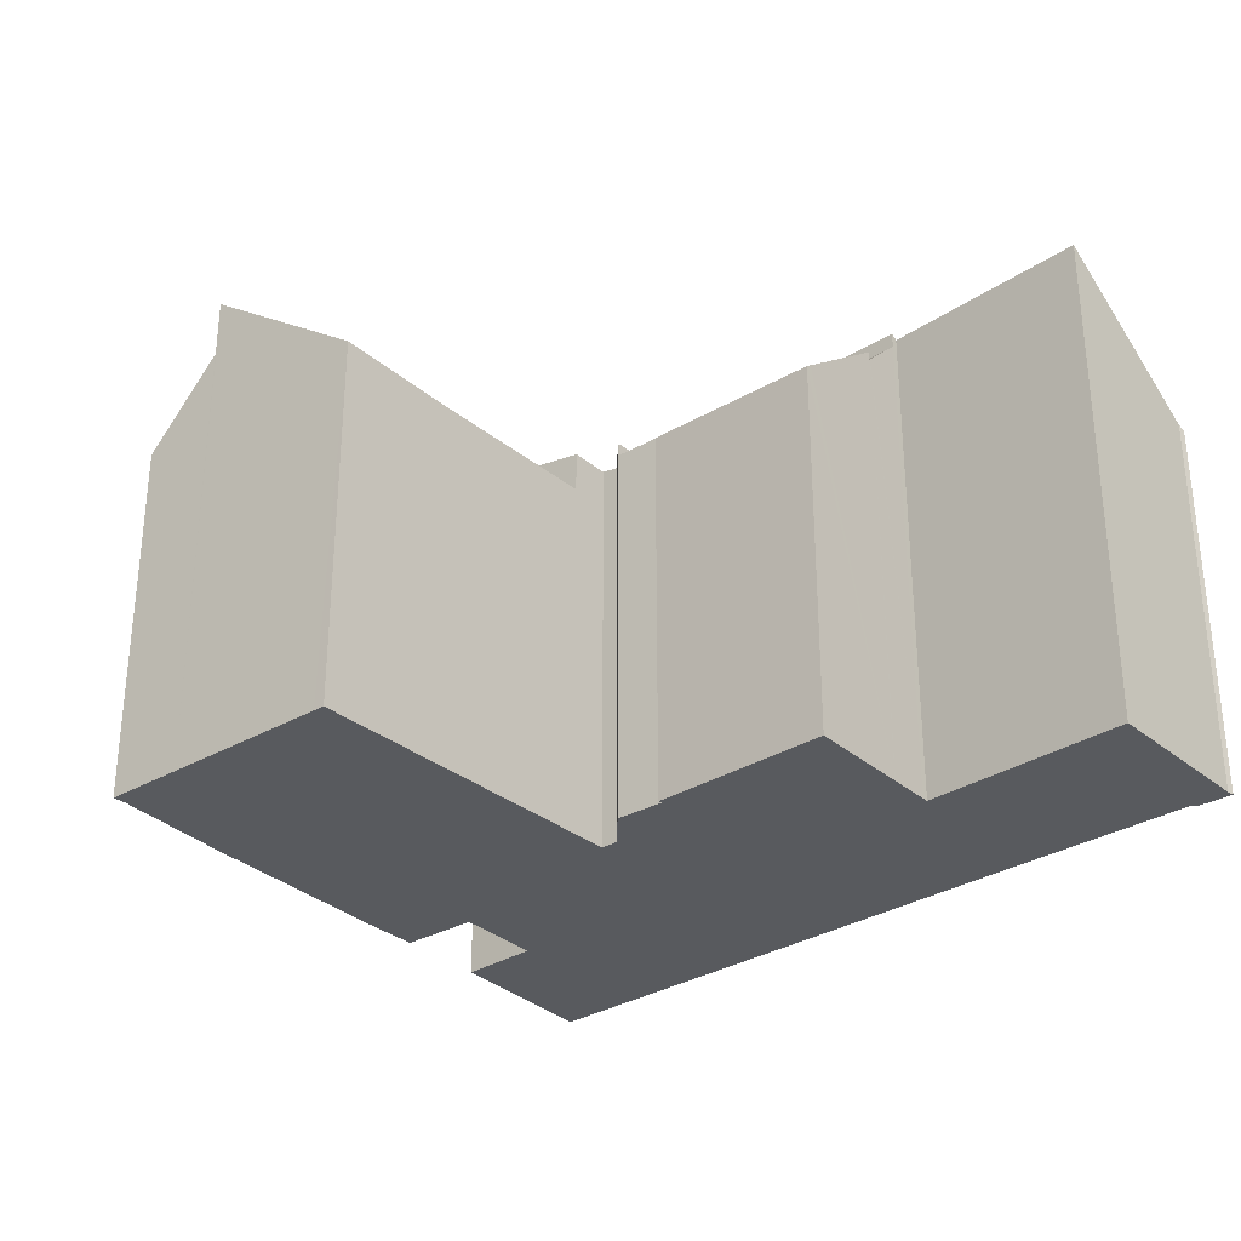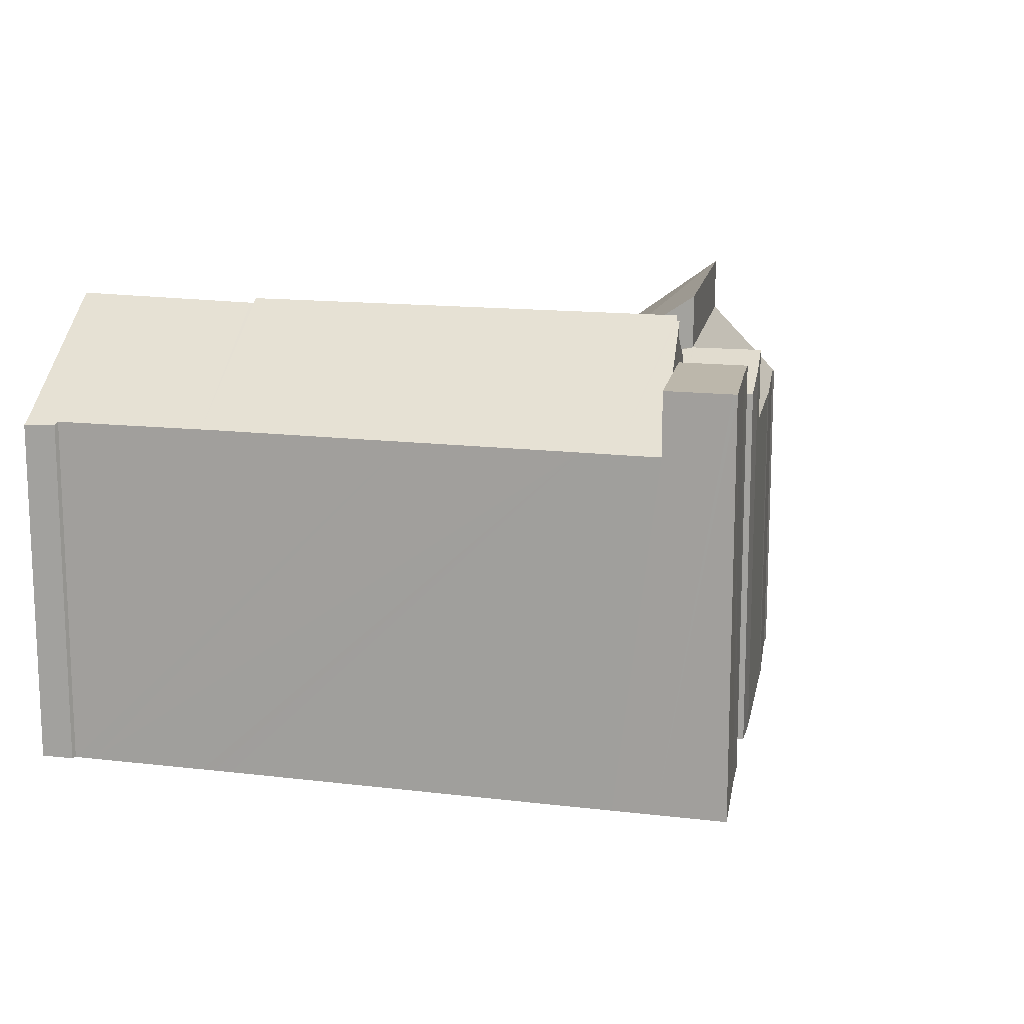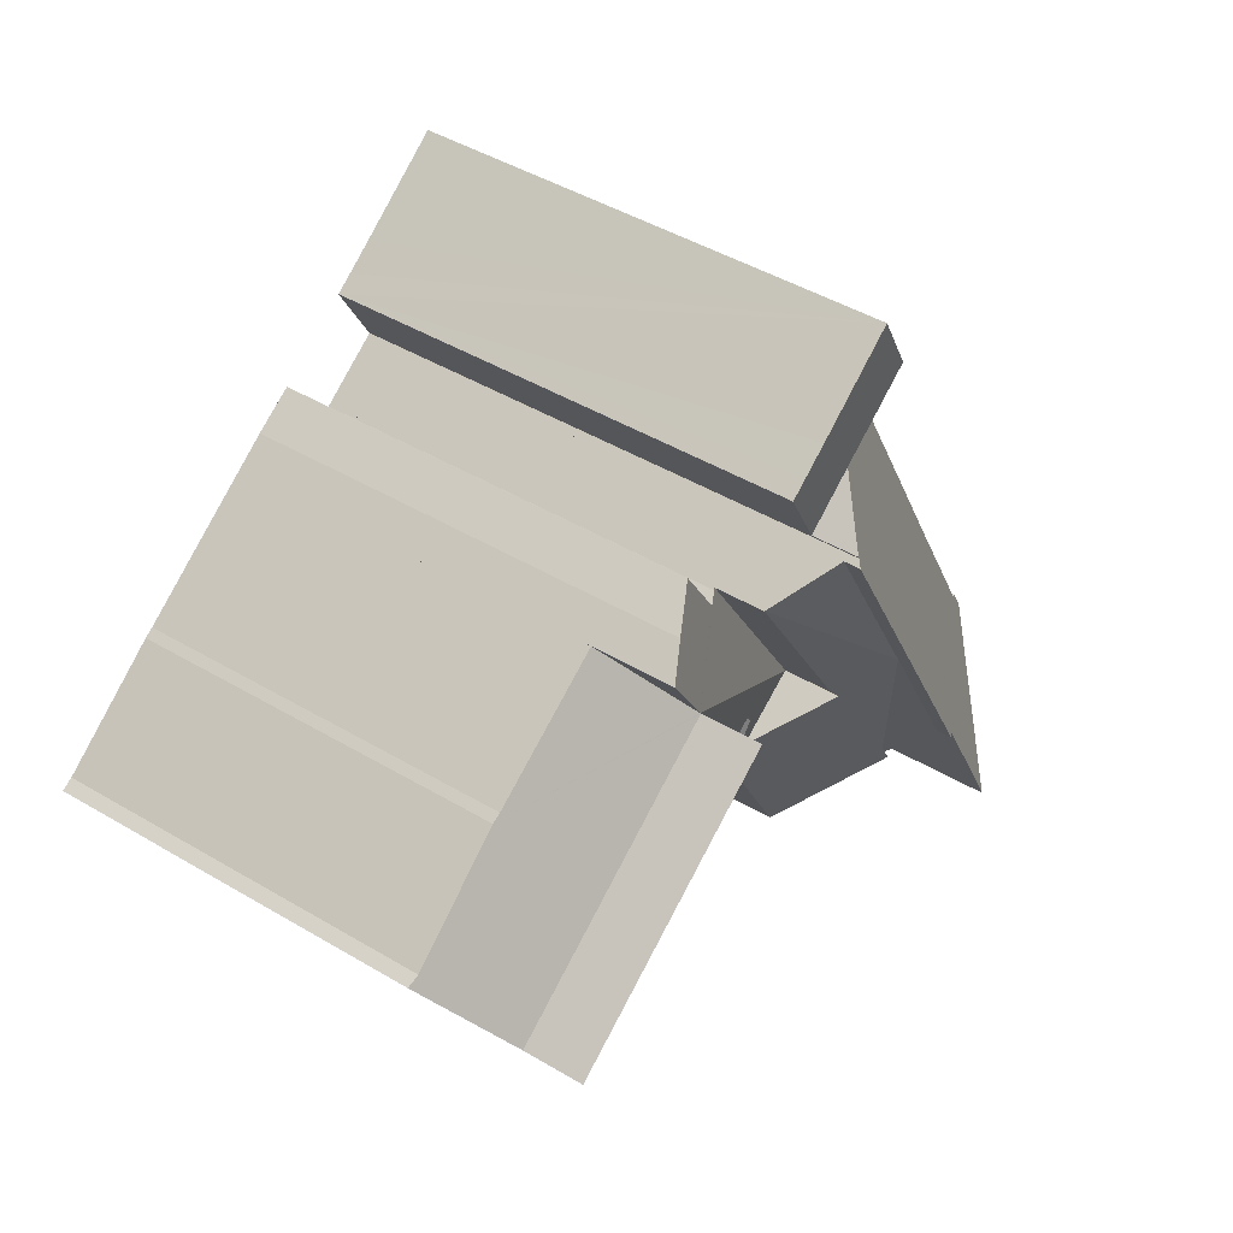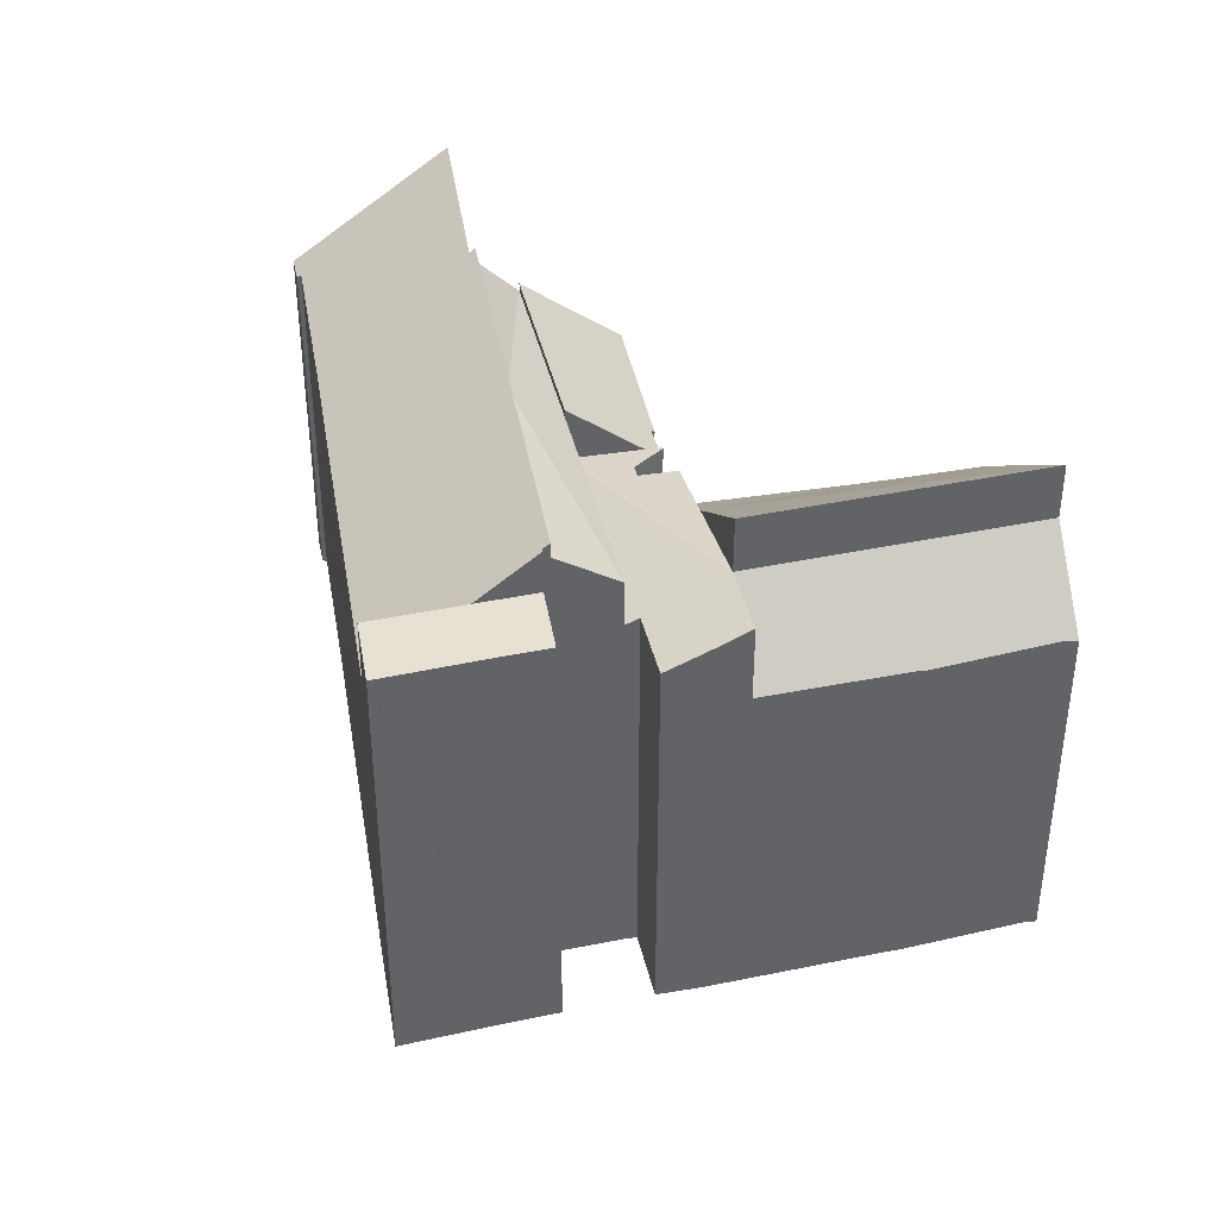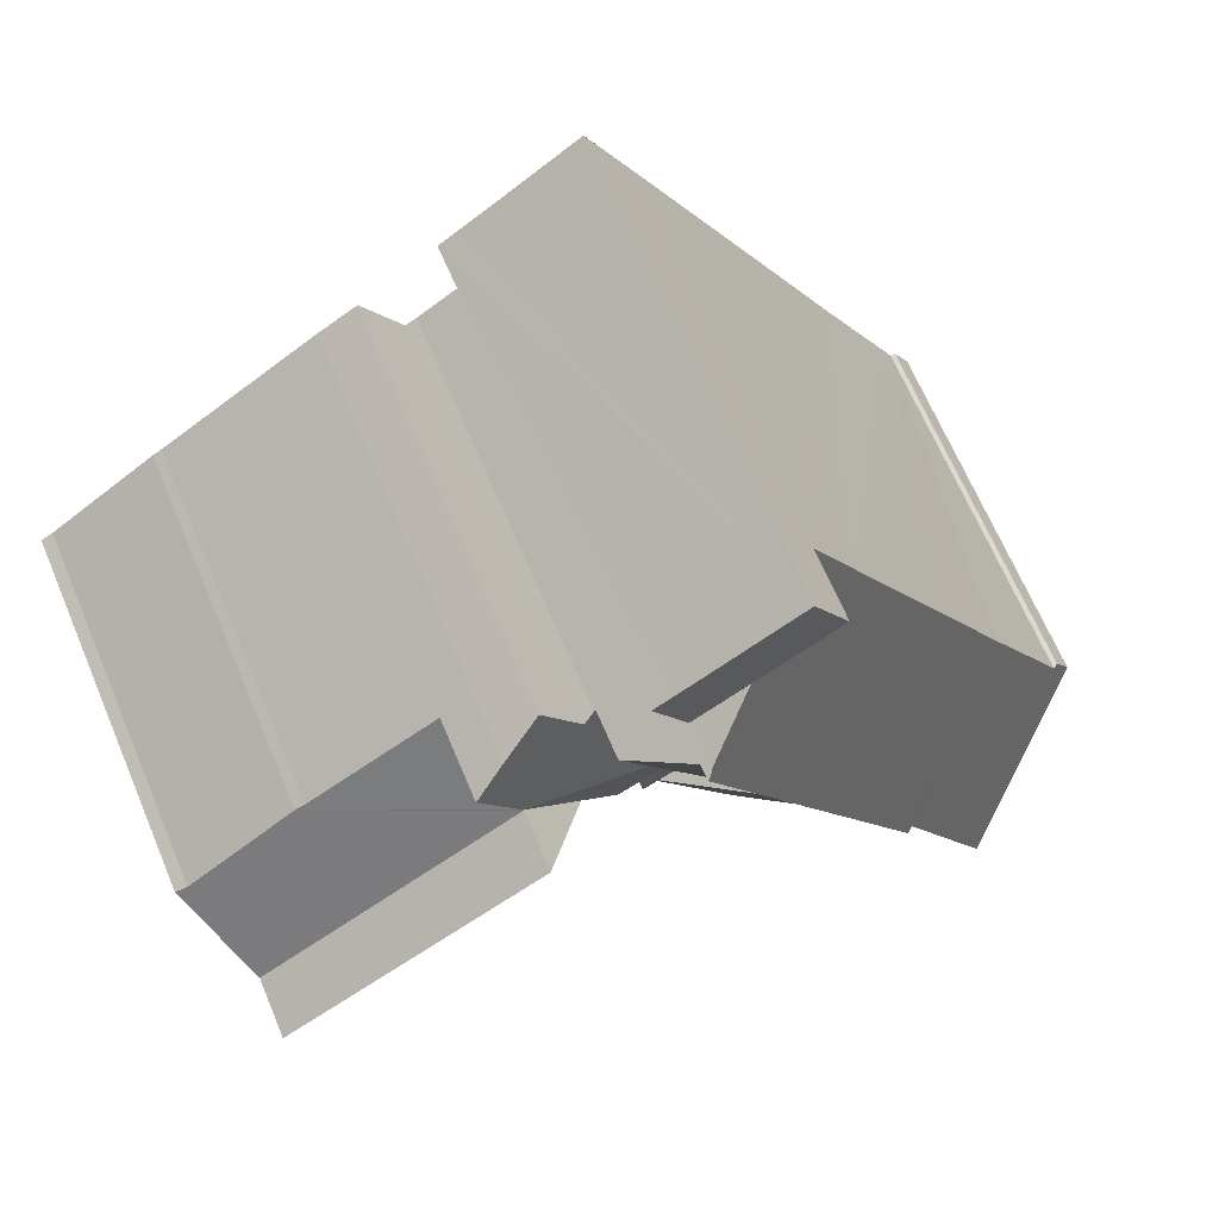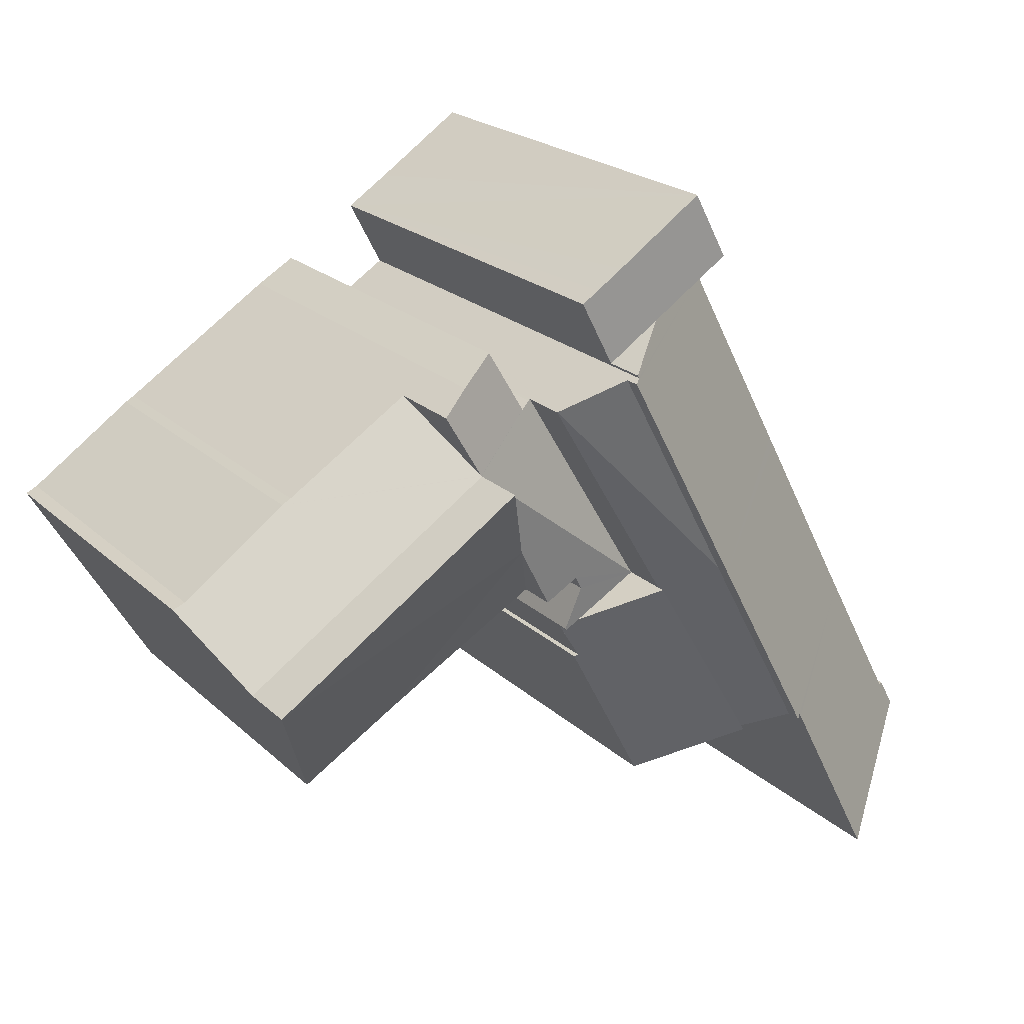
<metadata>
{"format":"obj","ext":"obj","renderer":"f3d","projection":"perspective","resolution":1024,"background":"white","views":[{"elev":-30.9,"azim":160.0,"up":"+Y"},{"elev":14.3,"azim":-47.1,"up":"+Y"},{"elev":46.5,"azim":124.0,"up":"+Z"},{"elev":39.5,"azim":18.2,"up":"+Y"},{"elev":67.9,"azim":156.9,"up":"+Z"},{"elev":22.0,"azim":146.8,"up":"+Z"}]}
</metadata>
<code>
v  28.74 19.64 24.22
v  25.12 18.73 22.29
v  26.9 18.74 25.28
v  25.1 18.73 22.25
v  28.36 20.36 20.22
v  30.18 20.36 23.3
v  28.35 20.36 20.2
v  22.35 18.45 10.35
v  21.69 18.71 12.51
v  22.4 18.47 10.44
v  21.65 18.46 10.75
v  18.54 18.45 12.5
v  25.6 19.46 15.52
v  22.09 18.84 13.2
v  23.7 18.84 12.29
v  24.59 18.49 22.52
v  24.51 18.45 22.57
v  25.1 -1.362e-15 22.25
v  24.59 -1.379e-15 22.52
v  28.74 -1.483e-15 24.22
v  26.9 -1.548e-15 25.28
v  30.18 -1.427e-15 23.3
v  24.51 -1.382e-15 22.57
v  25.12 -1.365e-15 22.29
v  18.54 -7.655e-16 12.5
v  28.36 -1.238e-15 20.22
v  28.35 -1.237e-15 20.2
v  23.7 -7.524e-16 12.29
v  25.6 -9.503e-16 15.52
v  22.09 -8.08e-16 13.2
v  21.69 -7.658e-16 12.51
v  22.4 -6.392e-16 10.44
v  22.35 -6.34e-16 10.35
v  21.65 -6.581e-16 10.75
v  40.2 23.09 12.51
v  28.35 23.09 20.2
v  40.18 23.06 12.47
v  37.41 19.11 7.778
v  31.31 16.95 8.001
v  36.27 17.47 5.825
v  35.99 17.09 5.365
v  31.08 16.95 8.131
v  26.86 16.95 10.51
v  26.4 16.95 10.77
v  24.67 16.95 11.74
v  23.7 16.95 12.29
v  40.2 -7.659e-16 12.51
v  36.27 -3.567e-16 5.825
v  35.99 -3.285e-16 5.365
v  40.18 -7.639e-16 12.47
v  37.41 -4.763e-16 7.778
v  24.67 -7.191e-16 11.74
v  26.4 -6.594e-16 10.77
v  26.86 -6.435e-16 10.51
v  31.08 -4.979e-16 8.131
v  31.31 -4.899e-16 8.001
v  16.39 22.53 13.71
v  21.98 22.53 24.16
v  24.49 20.69 22.58
v  18.54 20.67 12.5
v  24.51 20.67 22.57
v  13.19 20.7 3.553
v  13.22 20.67 3.537
v  11.51 22.53 4.554
v  11.51 -2.789e-16 4.554
v  21.98 -1.48e-15 24.16
v  16.39 -8.393e-16 13.71
v  24.49 -1.383e-15 22.58
v  13.22 -2.166e-16 3.537
v  13.19 -2.176e-16 3.553
v  36.03 16.62 19.57
v  36.45 16.59 19.33
v  30.18 16.68 23.3
v  40.2 20.38 12.51
v  41.48 16.74 15.89
v  42.03 16.66 15.63
v  28.35 20.38 20.2
v  36.03 -1.198e-15 19.57
v  36.45 -1.183e-15 19.33
v  41.48 -9.73e-16 15.89
v  42.03 -9.568e-16 15.63
v  17.03 20.96 31.45
v  19.29 20.96 26.08
v  15.49 20.96 28.55
v  17.13 20.96 31.63
v  20.66 20.96 29.27
v  21.76 20.96 24.48
v  21.3 20.96 28.84
v  22.55 20.96 28.04
v  23.35 20.96 27.53
v  23.35 -1.686e-15 27.53
v  22.55 -1.717e-15 28.04
v  21.3 -1.766e-15 28.84
v  17.13 -1.937e-15 31.63
v  20.66 -1.792e-15 29.27
v  21.76 -1.499e-15 24.48
v  15.49 -1.748e-15 28.55
v  19.29 -1.597e-15 26.08
v  17.03 -1.926e-15 31.45
v  0.816 17.7 1.423
v  0.308 17.89 -0.117
v  0 17.67 1.082e-15
v  11.17 23.05 4.536
v  6.931 23.18 -3.822
v  1.049 17.85 1.402
v  1.509 17.85 2.257
v  4.398 17.87 7.631
v  4.695 17.87 8.181
v  11.25 23.04 4.705
v  5.136 17.87 8.998
v  16.39 23.25 13.71
v  11.51 23.25 4.554
v  8.686 17.84 15.73
v  9.42 17.84 17.11
v  9.636 17.84 17.51
v  21.98 23.25 24.16
v  13.65 17.82 25.09
v  14.46 17.82 26.64
v  21.69 23.01 24.35
v  15.49 17.82 28.55
v  21.76 23.01 24.48
v  0.816 -8.713e-17 1.423
v  0 0 0
v  1.049 -8.585e-17 1.402
v  1.509 -1.382e-16 2.257
v  4.398 -4.673e-16 7.631
v  4.695 -5.009e-16 8.181
v  5.136 -5.51e-16 8.998
v  8.686 -9.63e-16 15.73
v  14.46 -1.631e-15 26.64
v  9.42 -1.047e-15 17.11
v  9.636 -1.072e-15 17.51
v  13.65 -1.536e-15 25.09
v  21.69 -1.491e-15 24.35
v  6.931 2.34e-16 -3.822
v  11.25 -2.881e-16 4.705
v  11.17 -2.777e-16 4.536
v  0.308 7.164e-18 -0.117
v  17.17 17.72 1.183
v  18.67 17.61 3.411
v  17.4 17.53 1.05
v  13.22 21.07 3.537
v  20.11 17.69 6.07
v  18.54 21.05 12.5
v  20.85 17.73 7.444
v  21.23 17.9 8.523
v  21.39 17.76 8.431
v  22.23 17.87 10.16
v  22.35 17.87 10.35
v  21.23 -5.219e-16 8.523
v  21.39 -5.162e-16 8.431
v  22.23 -6.224e-16 10.16
v  17.4 -6.429e-17 1.05
v  20.85 -4.558e-16 7.444
v  20.11 -3.717e-16 6.07
v  18.67 -2.089e-16 3.411
v  17.17 -7.244e-17 1.183
g defaultobject
f 1 2 3
f 2 1 4
f 4 1 5
f 5 1 6
f 4 5 7
f 8 9 10
f 9 8 11
f 9 11 12
f 13 12 7
f 12 13 14
f 14 13 15
f 12 14 9
f 12 16 7
f 16 12 17
f 7 16 4
f 16 18 4
f 18 16 19
f 3 20 1
f 20 3 21
f 1 22 6
f 22 1 20
f 17 19 16
f 19 17 23
f 18 2 4
f 2 18 3
f 3 18 21
f 21 18 24
f 25 17 12
f 17 25 23
f 6 26 5
f 26 6 22
f 26 7 5
f 7 26 27
f 27 13 7
f 13 27 15
f 15 27 28
f 28 27 29
f 30 9 14
f 9 30 31
f 32 8 10
f 8 32 33
f 28 14 15
f 14 28 30
f 33 11 8
f 11 33 12
f 12 33 25
f 25 33 34
f 31 10 9
f 10 31 32
f 25 31 23
f 31 25 34
f 31 34 33
f 31 33 32
f 23 31 30
f 23 30 28
f 23 28 29
f 23 29 19
f 19 29 27
f 19 27 18
f 18 27 24
f 24 27 21
f 21 27 26
f 21 26 22
f 21 22 20
f 35 13 36
f 13 35 37
f 38 13 37
f 13 38 39
f 39 38 40
f 39 40 41
f 42 13 39
f 13 42 43
f 13 43 44
f 13 44 45
f 13 45 46
f 13 27 36
f 27 13 46
f 27 46 28
f 27 28 29
f 27 35 36
f 35 27 47
f 47 37 35
f 37 47 38
f 38 47 40
f 40 47 41
f 41 47 48
f 41 48 49
f 48 47 50
f 48 50 51
f 46 52 28
f 52 46 45
f 52 45 53
f 53 45 44
f 53 44 54
f 54 44 43
f 54 43 55
f 55 43 42
f 55 42 56
f 56 42 39
f 56 39 49
f 49 39 41
f 48 56 49
f 56 48 51
f 56 51 50
f 56 50 47
f 56 47 27
f 56 27 55
f 55 27 54
f 54 27 53
f 53 27 52
f 52 27 29
f 52 29 28
f 57 58 59
f 60 59 61
f 62 60 63
f 60 62 57
f 60 57 59
f 57 62 64
f 65 57 64
f 57 65 58
f 58 65 66
f 66 65 67
f 66 59 58
f 59 66 61
f 61 66 23
f 23 66 68
f 23 60 61
f 60 23 63
f 63 23 69
f 69 23 25
f 62 65 64
f 65 62 63
f 65 63 70
f 70 63 69
f 67 68 66
f 68 67 23
f 23 67 25
f 25 67 65
f 25 65 69
f 5 71 72
f 71 5 73
f 74 75 76
f 75 74 77
f 77 72 75
f 72 77 5
f 27 5 77
f 5 27 26
f 26 73 5
f 73 26 22
f 22 71 73
f 71 22 78
f 78 72 71
f 72 78 79
f 72 80 75
f 80 72 79
f 80 76 75
f 76 80 81
f 76 47 74
f 47 76 81
f 47 77 74
f 77 47 27
f 47 26 27
f 26 47 22
f 22 47 78
f 78 47 79
f 79 47 80
f 80 47 81
f 82 83 84
f 83 82 85
f 83 85 86
f 83 86 87
f 87 86 88
f 87 88 89
f 87 89 90
f 89 91 90
f 91 89 88
f 91 88 86
f 91 86 85
f 91 85 92
f 92 85 93
f 93 85 94
f 93 94 95
f 91 87 90
f 87 91 96
f 96 83 87
f 83 96 84
f 84 96 97
f 97 96 98
f 97 82 84
f 82 97 85
f 85 97 94
f 94 97 99
f 91 98 96
f 98 91 92
f 98 92 93
f 98 93 95
f 98 95 97
f 97 95 94
f 97 94 99
f 100 101 102
f 101 103 104
f 103 101 105
f 105 101 100
f 103 105 106
f 103 106 107
f 103 107 108
f 103 108 109
f 109 108 110
f 109 111 112
f 111 109 110
f 111 110 113
f 111 113 114
f 111 114 115
f 111 115 116
f 116 115 117
f 116 117 118
f 116 118 119
f 119 118 120
f 119 120 121
f 121 120 83
f 102 122 100
f 122 102 123
f 124 106 105
f 106 124 107
f 107 124 108
f 108 124 110
f 110 124 113
f 113 124 114
f 114 124 115
f 115 124 125
f 115 125 117
f 117 125 126
f 117 126 127
f 117 127 128
f 117 128 129
f 117 129 118
f 118 129 120
f 120 129 130
f 120 130 97
f 130 129 131
f 130 131 132
f 130 132 133
f 83 96 121
f 96 83 120
f 96 120 97
f 96 97 98
f 119 66 116
f 66 119 134
f 100 124 105
f 124 100 122
f 121 134 119
f 134 121 96
f 66 111 116
f 111 66 112
f 112 66 65
f 65 66 67
f 103 135 104
f 135 103 109
f 135 109 136
f 135 136 137
f 65 109 112
f 109 65 136
f 135 101 104
f 101 135 138
f 138 102 101
f 102 138 123
f 138 122 123
f 122 138 135
f 122 135 124
f 124 135 137
f 124 137 125
f 125 137 126
f 126 137 127
f 127 137 128
f 128 137 129
f 129 137 136
f 129 136 65
f 129 65 67
f 129 67 131
f 131 67 132
f 132 67 133
f 133 67 66
f 133 66 130
f 130 66 134
f 130 134 97
f 97 134 98
f 96 98 134
f 139 140 141
f 140 139 142
f 140 142 143
f 143 142 144
f 143 144 145
f 145 144 146
f 145 146 147
f 146 144 148
f 148 144 11
f 148 11 149
f 25 11 144
f 11 25 149
f 149 25 33
f 33 25 34
f 150 147 146
f 147 150 151
f 149 146 148
f 146 149 33
f 146 33 150
f 150 33 152
f 151 145 147
f 145 151 143
f 143 151 140
f 140 151 141
f 141 151 153
f 153 151 154
f 153 154 155
f 153 155 156
f 139 69 142
f 69 139 141
f 69 141 153
f 69 153 157
f 69 144 142
f 144 69 25
f 156 157 153
f 157 156 69
f 69 156 25
f 25 156 155
f 25 155 154
f 25 154 150
f 150 154 151
f 25 150 152
f 25 152 34
f 34 152 33

</code>
